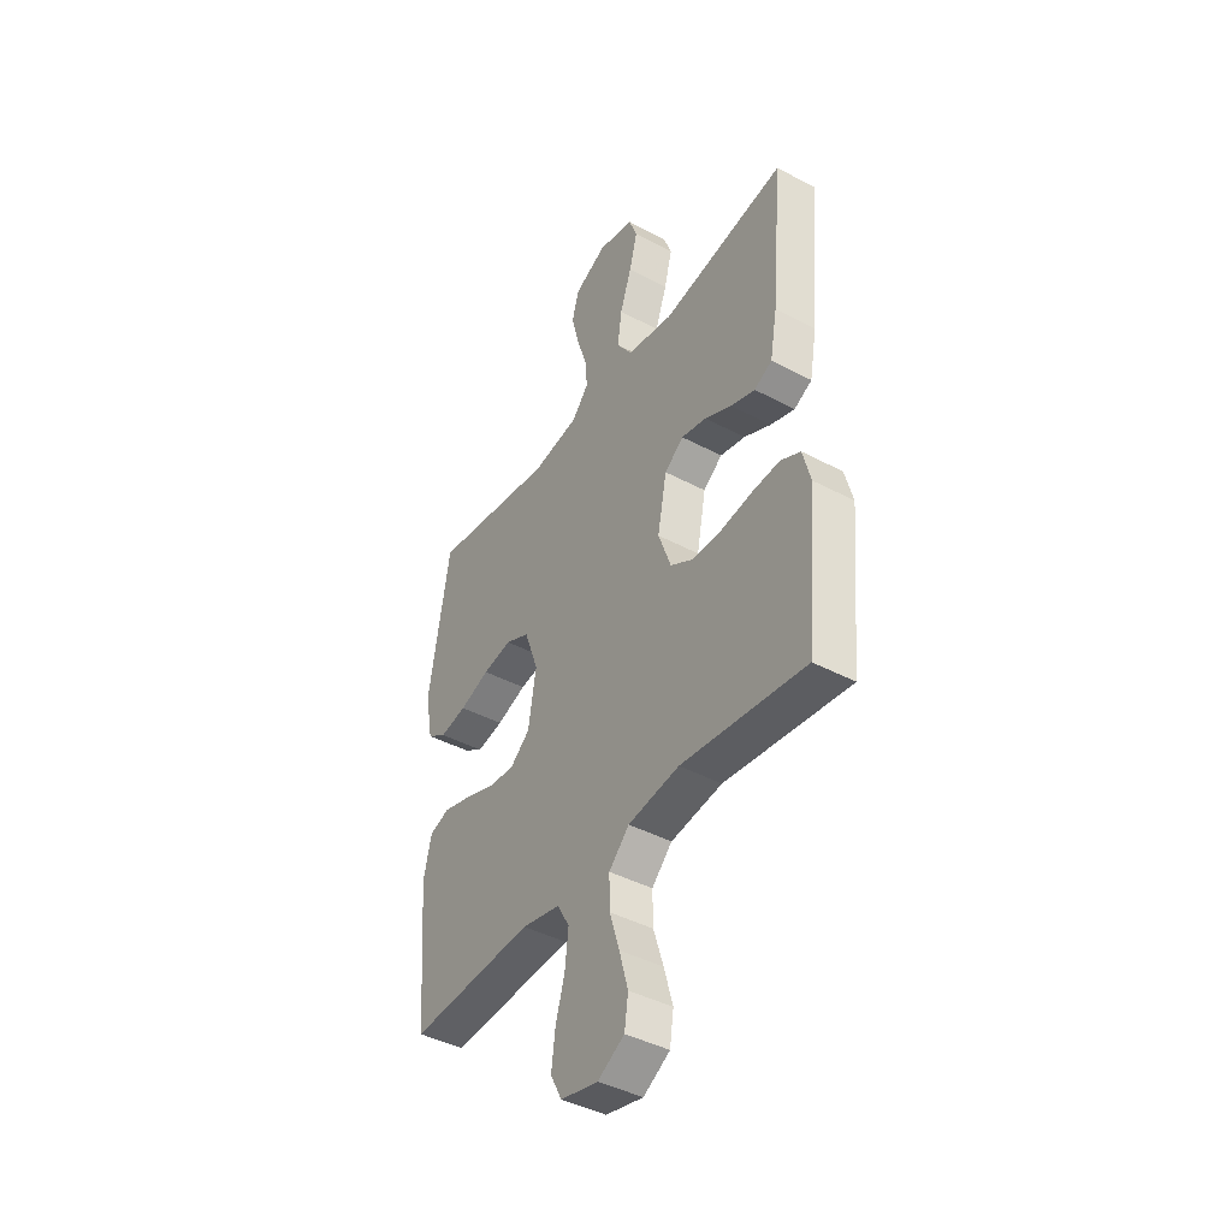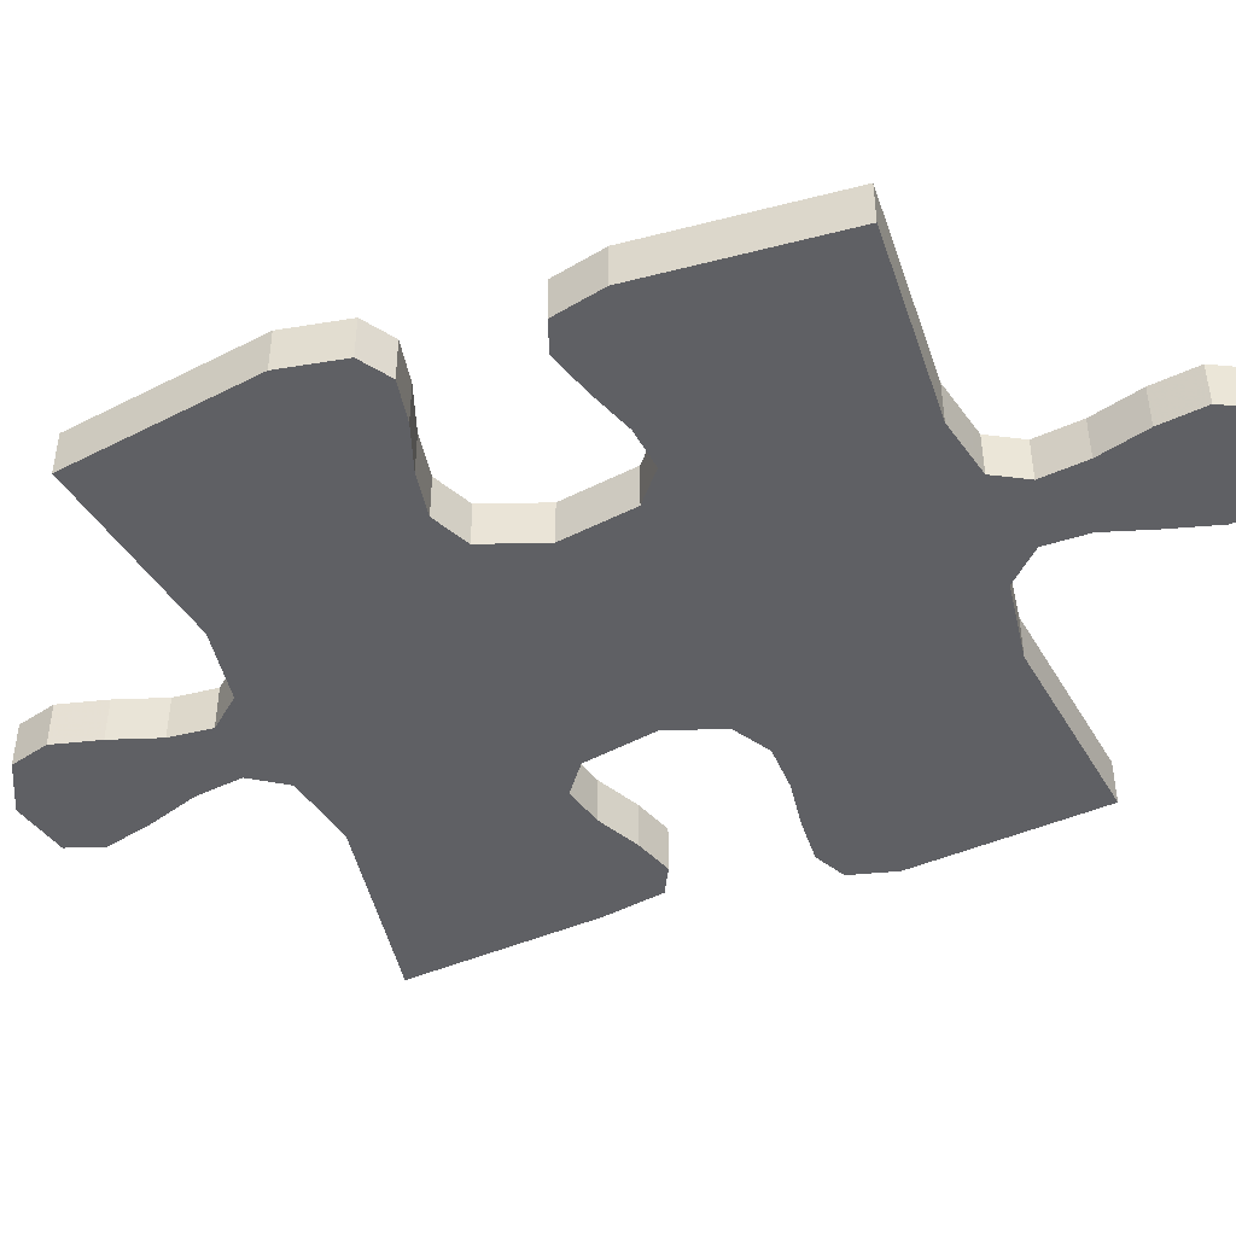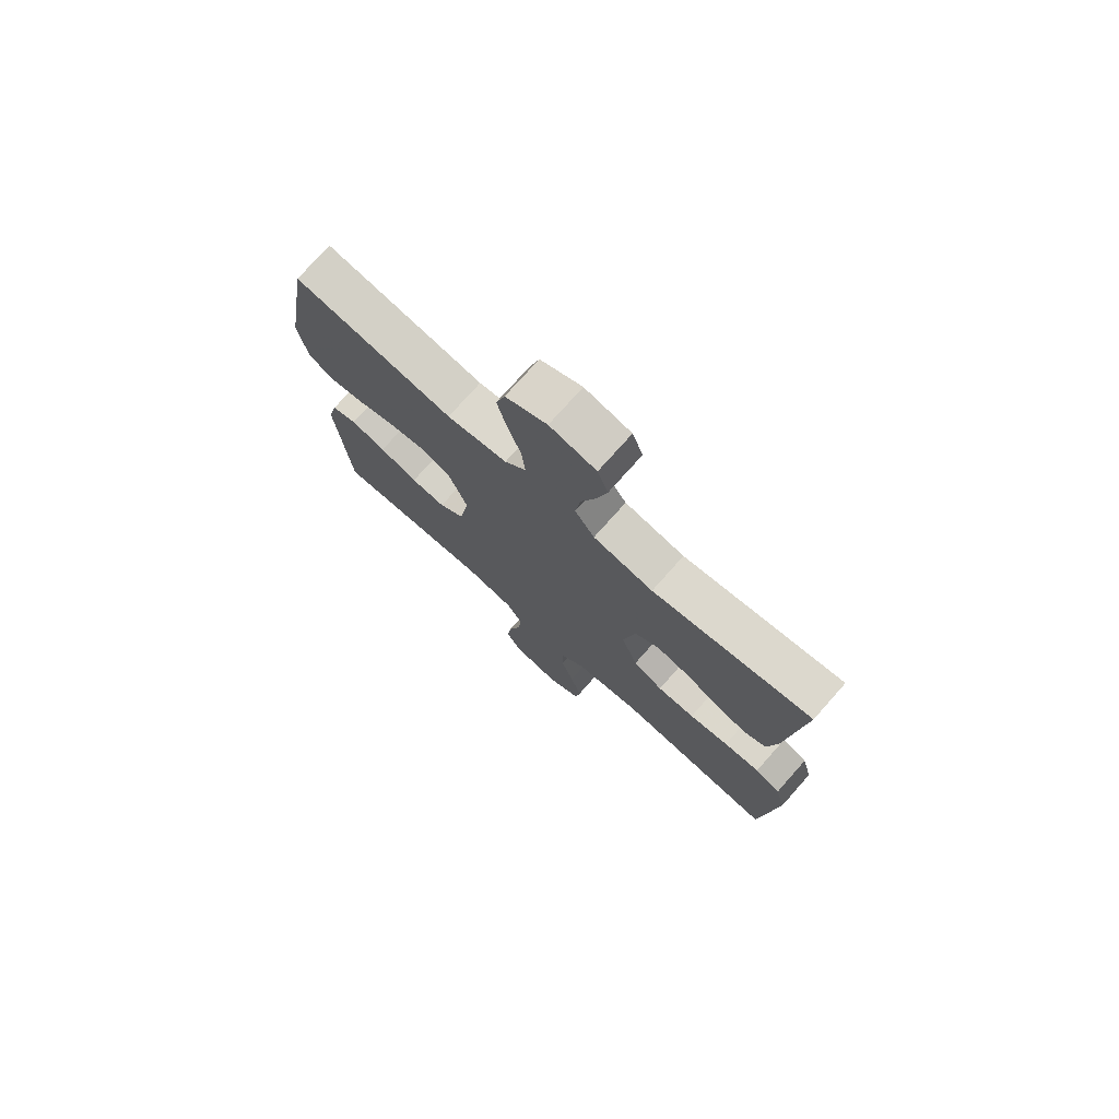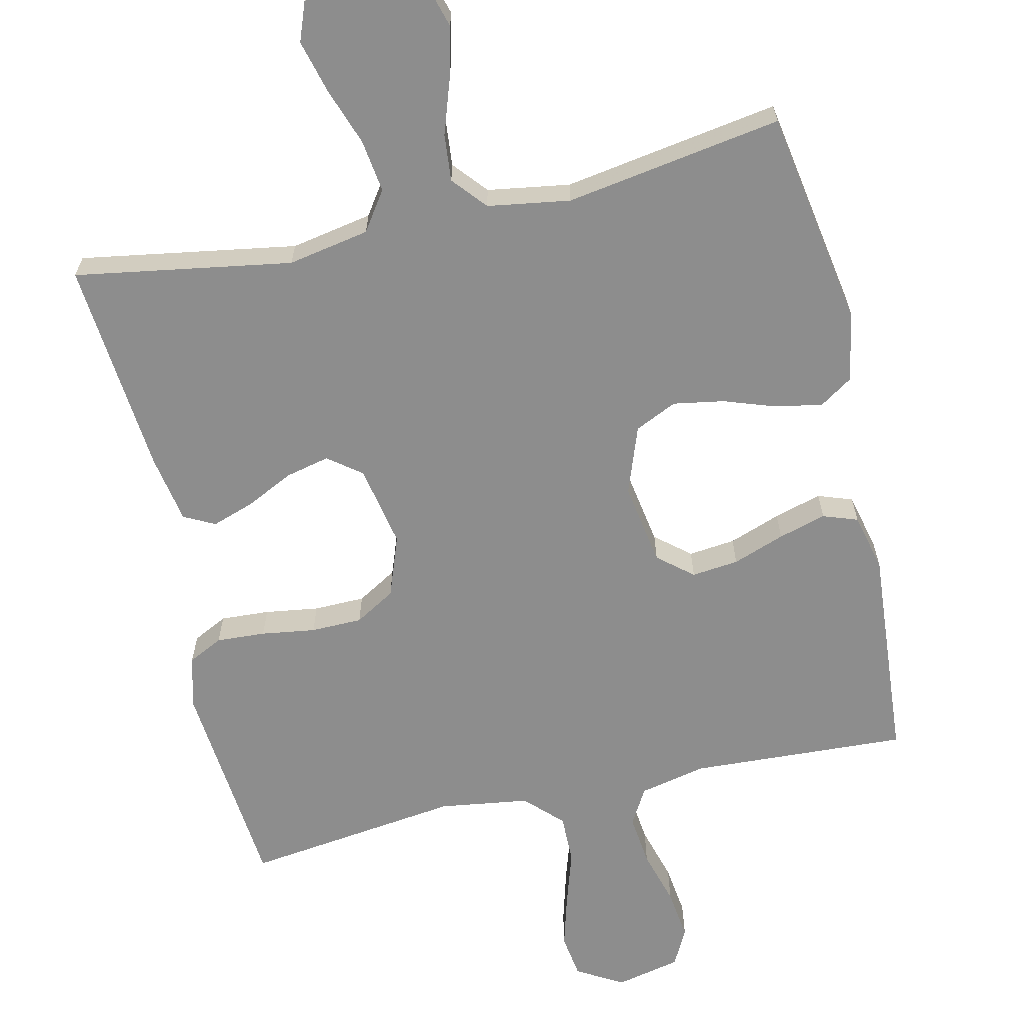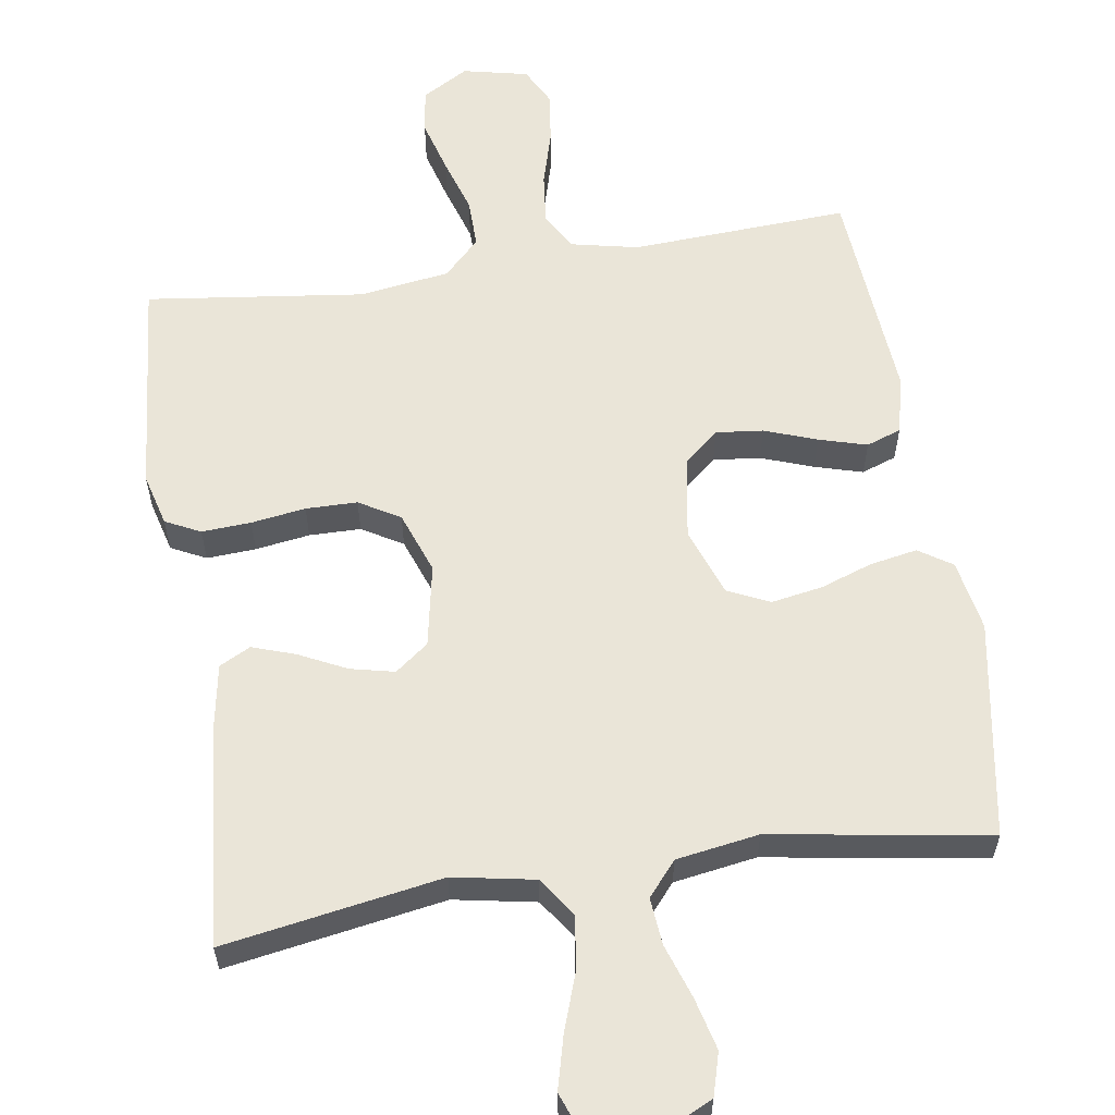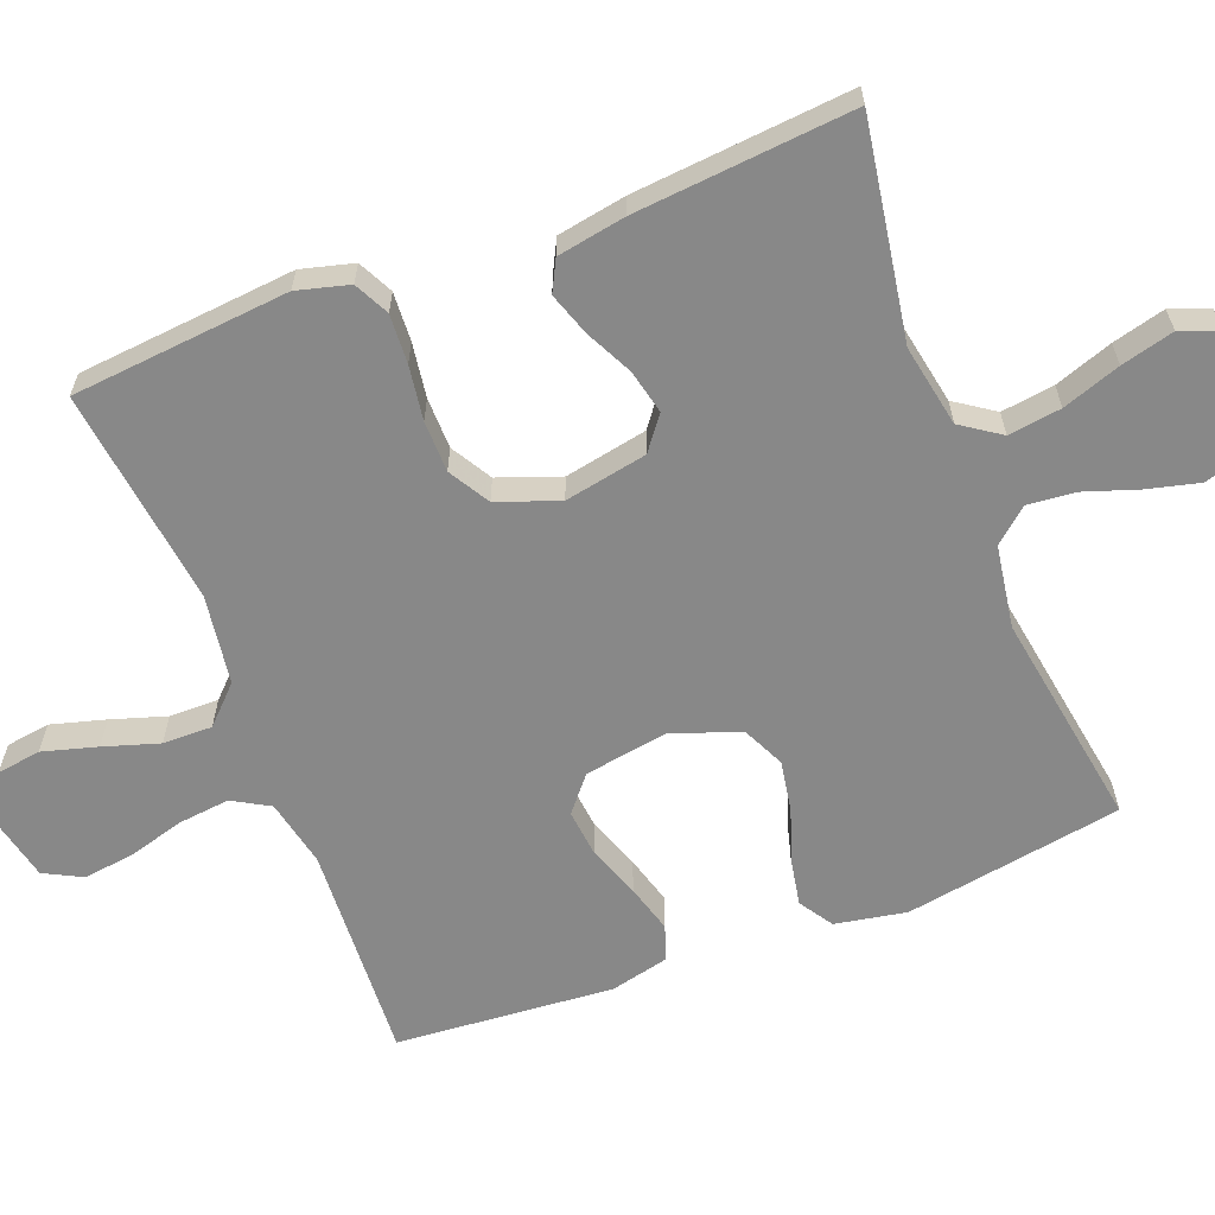
<metadata>
{"format":"obj","ext":"obj","renderer":"f3d","projection":"perspective","resolution":1024,"background":"white","views":[{"elev":-42.4,"azim":-122.5,"up":"+Z"},{"elev":-45.2,"azim":111.3,"up":"+Y"},{"elev":75.5,"azim":-138.4,"up":"+Z"},{"elev":-64.6,"azim":12.9,"up":"+Y"},{"elev":59.4,"azim":-8.8,"up":"+Y"},{"elev":-62.7,"azim":-68.9,"up":"+Y"}]}
</metadata>
<code>
v 0.5 0.07 0.5
v 0.55 0.07 0.2
v 0.532 0.07 0.102
v 0.486 0.07 0.072
v 0.421 0.07 0.084
v 0.349 0.07 0.109
v 0.279 0.07 0.121
v 0.221 0.07 0.094
v 0.187 0.07 0
v 0.206 0.07 -0.115
v 0.254 0.07 -0.155
v 0.319 0.07 -0.148
v 0.391 0.07 -0.122
v 0.457 0.07 -0.103
v 0.505 0.07 -0.12
v 0.524 0.07 -0.2
v 0.5 0.07 -0.5
v 0.2 0.07 -0.484
v 0.107 0.07 -0.504
v 0.078 0.07 -0.555
v 0.086 0.07 -0.626
v 0.108 0.07 -0.703
v 0.117 0.07 -0.774
v 0.09 0.07 -0.826
v 0 0.07 -0.846
v -0.064 0.07 -0.809
v -0.073 0.07 -0.748
v -0.052 0.07 -0.673
v -0.028 0.07 -0.597
v -0.027 0.07 -0.529
v -0.076 0.07 -0.48
v -0.2 0.07 -0.462
v -0.5 0.07 -0.5
v -0.528 0.07 -0.2
v -0.509 0.07 -0.128
v -0.461 0.07 -0.104
v -0.393 0.07 -0.108
v -0.318 0.07 -0.119
v -0.247 0.07 -0.118
v -0.191 0.07 -0.085
v -0.16 0.07 0
v -0.182 0.07 0.114
v -0.228 0.07 0.149
v -0.289 0.07 0.135
v -0.354 0.07 0.103
v -0.413 0.07 0.083
v -0.456 0.07 0.105
v -0.473 0.07 0.2
v -0.5 0.07 0.5
v -0.2 0.07 0.45
v -0.087 0.07 0.471
v -0.05 0.07 0.525
v -0.06 0.07 0.598
v -0.088 0.07 0.678
v -0.107 0.07 0.751
v -0.087 0.07 0.804
v 0 0.07 0.824
v 0.078 0.07 0.787
v 0.095 0.07 0.728
v 0.077 0.07 0.656
v 0.052 0.07 0.582
v 0.046 0.07 0.517
v 0.086 0.07 0.47
v 0.2 0.07 0.452
v 0.5 0 0.5
v 0.55 0 0.2
v 0.532 0 0.102
v 0.486 0 0.072
v 0.421 0 0.084
v 0.349 0 0.109
v 0.279 0 0.121
v 0.221 0 0.094
v 0.187 0 0
v 0.206 0 -0.115
v 0.254 0 -0.155
v 0.319 0 -0.148
v 0.391 0 -0.122
v 0.457 0 -0.103
v 0.505 0 -0.12
v 0.524 0 -0.2
v 0.5 0 -0.5
v 0.2 0 -0.484
v 0.107 0 -0.504
v 0.078 0 -0.555
v 0.086 0 -0.626
v 0.108 0 -0.703
v 0.117 0 -0.774
v 0.09 0 -0.826
v 0 0 -0.846
v -0.064 0 -0.809
v -0.073 0 -0.748
v -0.052 0 -0.673
v -0.028 0 -0.597
v -0.027 0 -0.529
v -0.076 0 -0.48
v -0.2 0 -0.462
v -0.5 0 -0.5
v -0.528 0 -0.2
v -0.509 0 -0.128
v -0.461 0 -0.104
v -0.393 0 -0.108
v -0.318 0 -0.119
v -0.247 0 -0.118
v -0.191 0 -0.085
v -0.16 0 0
v -0.182 0 0.114
v -0.228 0 0.149
v -0.289 0 0.135
v -0.354 0 0.103
v -0.413 0 0.083
v -0.456 0 0.105
v -0.473 0 0.2
v -0.5 0 0.5
v -0.2 0 0.45
v -0.087 0 0.471
v -0.05 0 0.525
v -0.06 0 0.598
v -0.088 0 0.678
v -0.107 0 0.751
v -0.087 0 0.804
v 0 0 0.824
v 0.078 0 0.787
v 0.095 0 0.728
v 0.077 0 0.656
v 0.052 0 0.582
v 0.046 0 0.517
v 0.086 0 0.47
v 0.2 0 0.452
f 59 60 61
f 58 59 61
f 57 58 61
f 56 57 61
f 55 56 61
f 54 55 61
f 53 54 61
f 52 53 61 62
f 51 52 62 63
f 48 49 50
f 47 48 50
f 46 47 50
f 45 46 50
f 44 45 50
f 51 63 64
f 50 51 64
f 44 50 64
f 43 44 64
f 36 37 38
f 35 36 38
f 34 35 38
f 33 34 38
f 32 33 38
f 31 32 38 39
f 30 31 39 40
f 27 28 29
f 26 27 29
f 25 26 29
f 24 25 29
f 23 24 29
f 22 23 29
f 21 22 29
f 20 21 29 30
f 30 40 41
f 20 30 41
f 19 20 41
f 16 17 18
f 15 16 18
f 14 15 18
f 13 14 18
f 12 13 18
f 11 12 18 19
f 4 5 6
f 3 4 6
f 2 3 6
f 1 2 6
f 64 1 6
f 64 6 7
f 64 7 8
f 43 64 8
f 42 43 8
f 19 41 42
f 11 19 42
f 10 11 42
f 9 10 42
f 8 9 42
f 125 124 123
f 125 123 122
f 125 122 121
f 125 121 120
f 125 120 119
f 125 119 118
f 125 118 117
f 126 125 117 116
f 127 126 116 115
f 114 113 112
f 114 112 111
f 114 111 110
f 114 110 109
f 114 109 108
f 128 127 115
f 128 115 114
f 128 114 108
f 128 108 107
f 102 101 100
f 102 100 99
f 102 99 98
f 102 98 97
f 102 97 96
f 103 102 96 95
f 104 103 95 94
f 93 92 91
f 93 91 90
f 93 90 89
f 93 89 88
f 93 88 87
f 93 87 86
f 93 86 85
f 94 93 85 84
f 105 104 94
f 105 94 84
f 105 84 83
f 82 81 80
f 82 80 79
f 82 79 78
f 82 78 77
f 82 77 76
f 83 82 76 75
f 70 69 68
f 70 68 67
f 70 67 66
f 70 66 65
f 70 65 128
f 71 70 128
f 72 71 128
f 72 128 107
f 72 107 106
f 106 105 83
f 106 83 75
f 106 75 74
f 106 74 73
f 106 73 72
f 1 65 66 2
f 2 66 67 3
f 3 67 68 4
f 4 68 69 5
f 5 69 70 6
f 6 70 71 7
f 7 71 72 8
f 8 72 73 9
f 9 73 74 10
f 10 74 75 11
f 11 75 76 12
f 12 76 77 13
f 13 77 78 14
f 14 78 79 15
f 15 79 80 16
f 16 80 81 17
f 17 81 82 18
f 18 82 83 19
f 19 83 84 20
f 20 84 85 21
f 21 85 86 22
f 22 86 87 23
f 23 87 88 24
f 24 88 89 25
f 25 89 90 26
f 26 90 91 27
f 27 91 92 28
f 28 92 93 29
f 29 93 94 30
f 30 94 95 31
f 31 95 96 32
f 32 96 97 33
f 33 97 98 34
f 34 98 99 35
f 35 99 100 36
f 36 100 101 37
f 37 101 102 38
f 38 102 103 39
f 39 103 104 40
f 40 104 105 41
f 41 105 106 42
f 42 106 107 43
f 43 107 108 44
f 44 108 109 45
f 45 109 110 46
f 46 110 111 47
f 47 111 112 48
f 48 112 113 49
f 49 113 114 50
f 50 114 115 51
f 51 115 116 52
f 52 116 117 53
f 53 117 118 54
f 54 118 119 55
f 55 119 120 56
f 56 120 121 57
f 57 121 122 58
f 58 122 123 59
f 59 123 124 60
f 60 124 125 61
f 61 125 126 62
f 62 126 127 63
f 63 127 128 64
f 64 128 65 1

</code>
